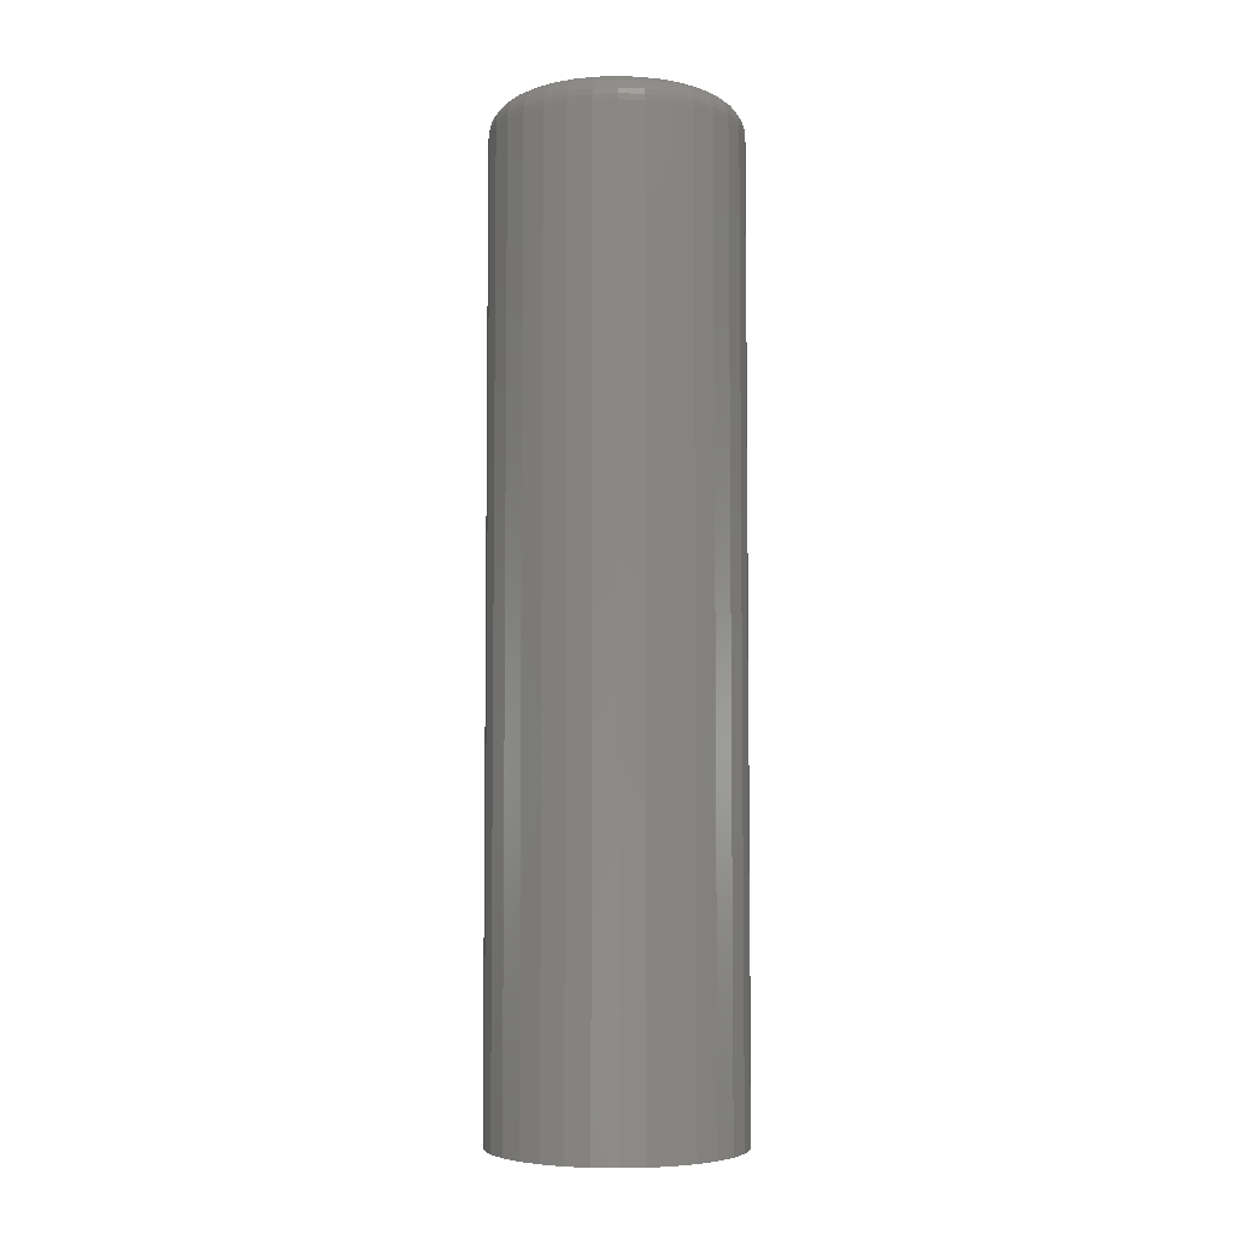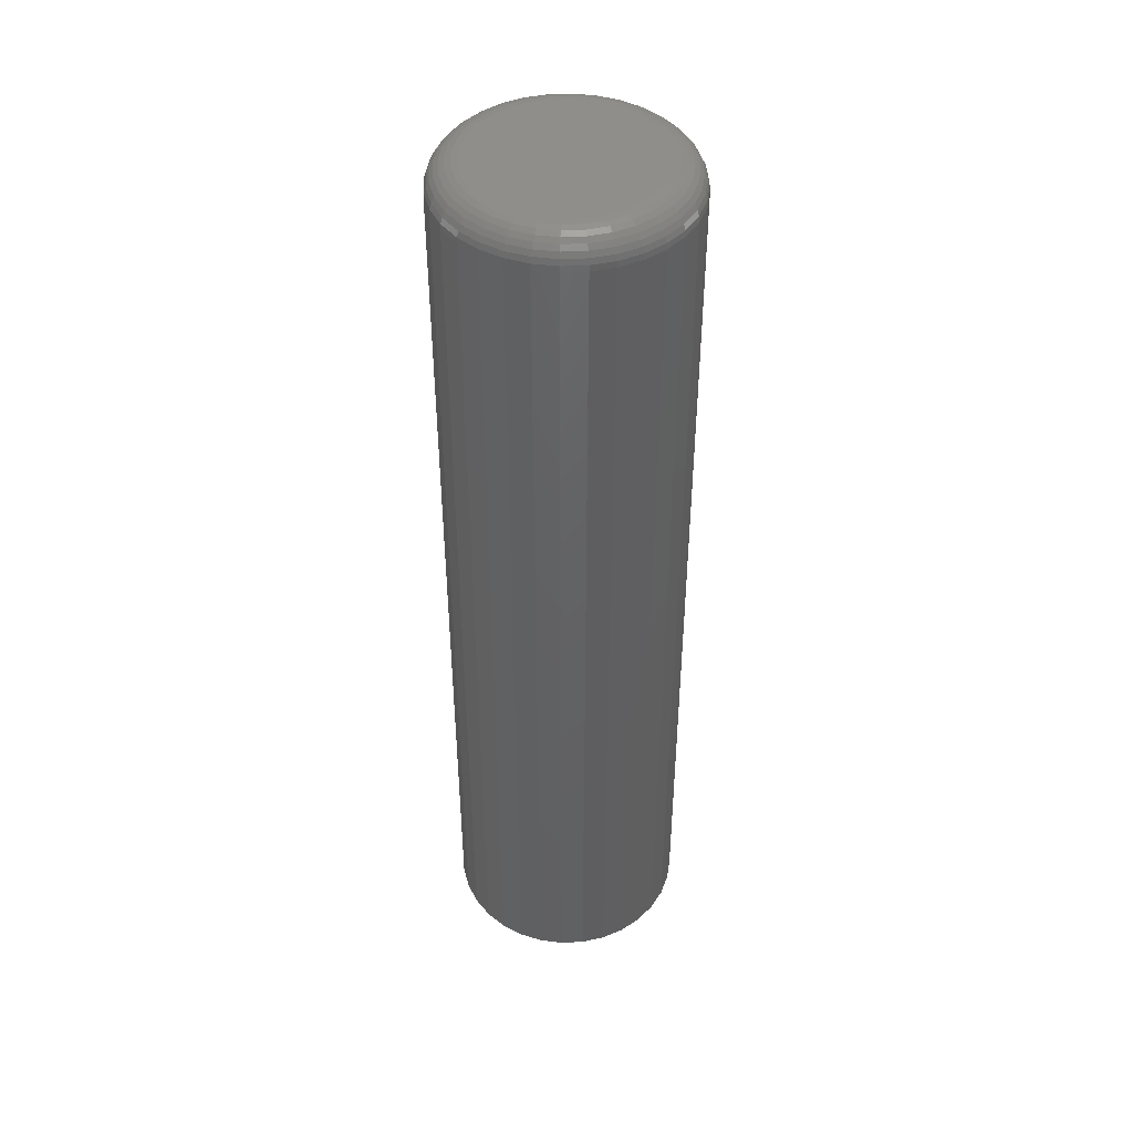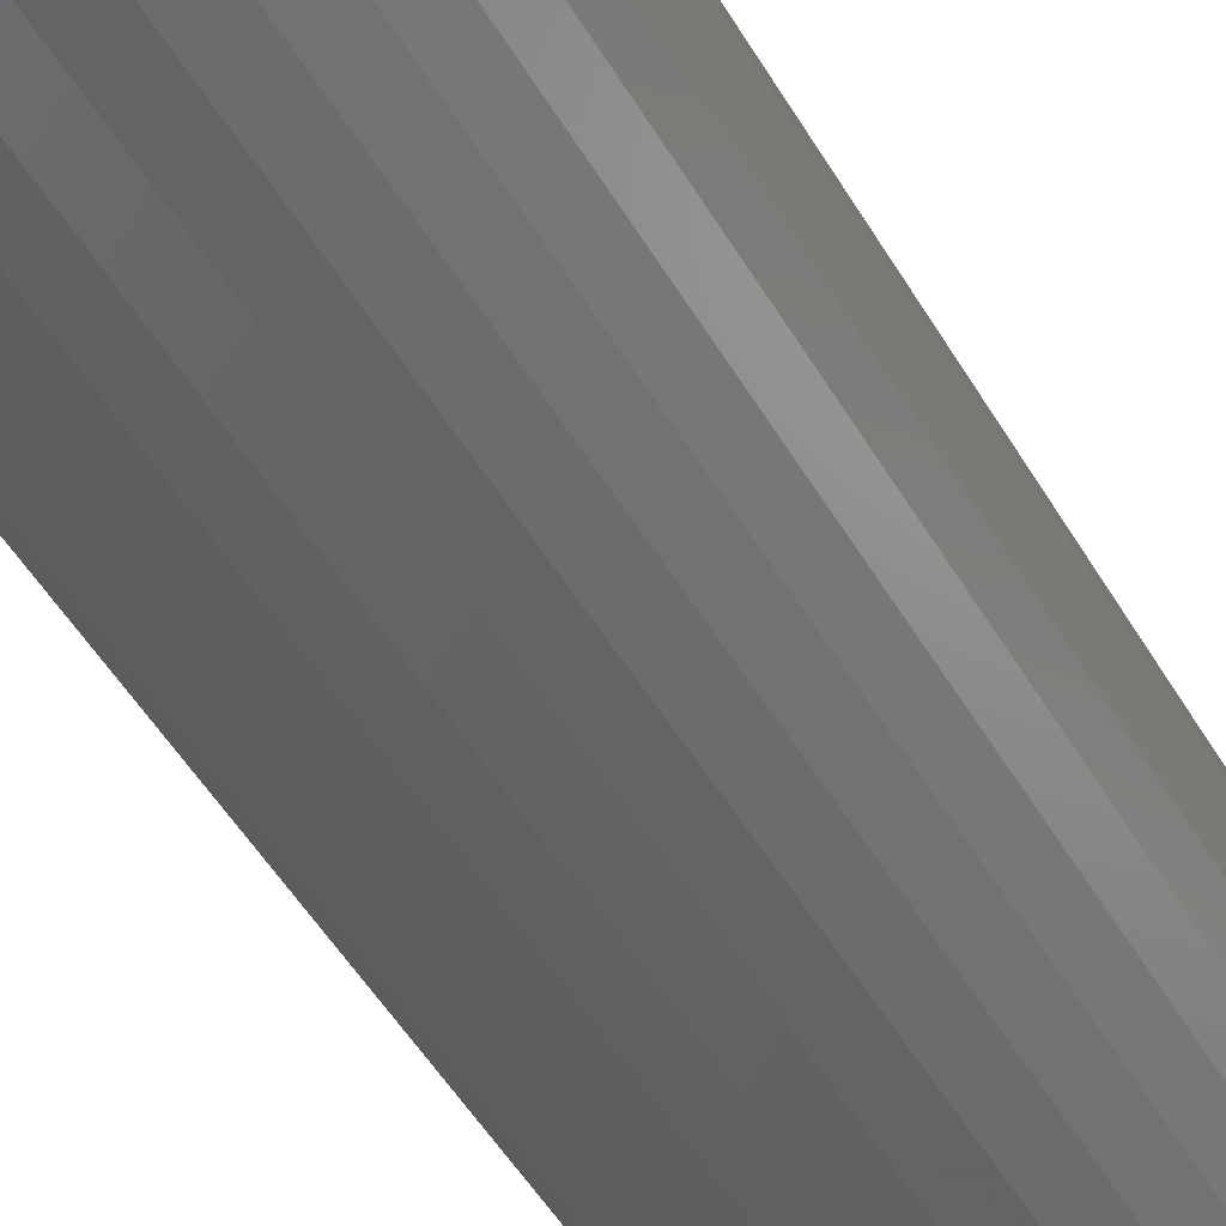
<metadata>
{"format":"stl","ext":"stl","renderer":"f3d","projection":"perspective","resolution":1024,"background":"white","views":[{"elev":-5.3,"azim":123.0,"up":"+Y"},{"elev":44.6,"azim":137.6,"up":"+Y"},{"elev":-44.4,"azim":-152.8,"up":"+Z"}]}
</metadata>
<code>
# stl→obj: 320 verts, 636 faces
v 0.001974 0.75 0.1426
v 0.02979 0.75 0.1399
v -0.02585 0.75 0.1399
v -0.0526 0.75 0.1317
v 0.05654 0.75 0.1317
v 0.02979 0.75 -0.1399
v -0.02585 0.75 -0.1399
v 0.05654 0.75 -0.1317
v 0.001974 0.75 -0.1426
v -0.0526 0.75 -0.1317
v -0.07725 0.75 -0.1186
v 0.0812 0.75 -0.1186
v -0.09886 0.75 -0.1008
v 0.1028 0.75 -0.1008
v -0.1166 0.75 -0.07922
v 0.1205 0.75 -0.07922
v -0.1298 0.75 -0.05457
v 0.1337 0.75 -0.05457
v -0.1379 0.75 -0.02782
v 0.1418 0.75 -0.02782
v -0.1406 0.75 -5.195e-17
v 0.1446 0.75 -5.848e-17
v -0.1379 0.75 0.02782
v 0.1418 0.75 0.02782
v -0.1298 0.75 0.05457
v 0.1337 0.75 0.05457
v -0.1166 0.75 0.07922
v 0.1205 0.75 0.07922
v -0.09886 0.75 0.1008
v 0.1028 0.75 0.1008
v -0.07725 0.75 0.1186
v 0.0812 0.75 0.1186
v 0.1914 0.7031 -2.379e-16
v 0.1914 -0.75 -2.32e-17
v 0.1878 0.7031 -0.03696
v 0.1878 -0.75 -0.03696
v 0.177 0.7031 -0.07251
v 0.177 -0.75 -0.07251
v 0.1595 0.7031 -0.1053
v 0.1595 -0.75 -0.1053
v 0.136 0.7031 -0.134
v 0.136 -0.75 -0.134
v 0.1072 0.7031 -0.1575
v 0.1072 -0.75 -0.1575
v 0.07448 0.7031 -0.1751
v 0.07448 -0.75 -0.1751
v 0.03894 0.7031 -0.1858
v 0.03894 -0.75 -0.1858
v 0.001974 0.7031 -0.1895
v 0.001974 -0.75 -0.1895
v -0.03499 0.7031 -0.1858
v -0.03499 -0.75 -0.1858
v -0.07053 0.7031 -0.1751
v -0.07053 -0.75 -0.1751
v -0.1033 0.7031 -0.1575
v -0.1033 -0.75 -0.1575
v -0.132 0.7031 -0.134
v -0.132 -0.75 -0.134
v -0.1556 0.7031 -0.1053
v -0.1556 -0.75 -0.1053
v -0.1731 0.7031 -0.07251
v -0.1731 -0.75 -0.07251
v -0.1839 0.7031 -0.03696
v -0.1839 -0.75 -0.03696
v -0.1875 0.7031 2.32e-17
v -0.1875 -0.75 2.32e-17
v -0.1839 0.7031 0.03696
v -0.1839 -0.75 0.03696
v -0.1731 0.7031 0.07251
v -0.1731 -0.75 0.07251
v -0.1556 0.7031 0.1053
v -0.1556 -0.75 0.1053
v -0.132 0.7031 0.134
v -0.132 -0.75 0.134
v -0.1033 0.7031 0.1575
v -0.1033 -0.75 0.1575
v -0.07053 0.7031 0.1751
v -0.07053 -0.75 0.1751
v -0.03499 0.7031 0.1858
v -0.03499 -0.75 0.1858
v 0.001974 0.7031 0.1895
v 0.001974 -0.75 0.1895
v 0.03894 0.7031 0.1858
v 0.03894 -0.75 0.1858
v 0.07448 0.7031 0.1751
v 0.07448 -0.75 0.1751
v 0.1072 0.7031 0.1575
v 0.1072 -0.75 0.1575
v 0.136 0.7031 0.134
v 0.136 -0.75 0.134
v 0.1595 0.7031 0.1053
v 0.1595 -0.75 0.1053
v 0.177 0.7031 0.07251
v 0.177 -0.75 0.07251
v 0.1878 0.7031 0.03696
v 0.1878 -0.75 0.03696
v -0.1866 0.7123 -8.327e-17
v -0.183 0.7123 0.03679
v -0.1839 0.7211 -6.939e-17
v -0.1804 0.7211 0.03627
v -0.1796 0.7292 -5.551e-17
v -0.1761 0.7292 0.03542
v -0.1738 0.7363 -6.939e-17
v -0.1704 0.7363 0.03429
v -0.1667 0.7421 -5.551e-17
v -0.1634 0.7421 0.0329
v -0.1586 0.7464 -4.163e-17
v -0.1555 0.7464 0.03132
v -0.1498 0.7491 -5.551e-17
v -0.1469 0.7491 0.0296
v 0.1869 0.7123 0.03679
v 0.1905 0.7123 -3.608e-16
v 0.1843 0.7211 0.03627
v 0.1879 0.7211 -3.608e-16
v 0.1801 0.7292 0.03542
v 0.1835 0.7292 -3.608e-16
v 0.1743 0.7363 0.03429
v 0.1777 0.7363 -3.192e-16
v 0.1674 0.7421 0.0329
v 0.1706 0.7421 -3.192e-16
v 0.1594 0.7464 0.03132
v 0.1625 0.7464 -3.053e-16
v 0.1508 0.7491 0.0296
v 0.1537 0.7491 -2.914e-16
v 0.1762 0.7123 0.07216
v 0.1737 0.7211 0.07114
v 0.1697 0.7292 0.06949
v 0.1643 0.7363 0.06725
v 0.1578 0.7421 0.06454
v 0.1503 0.7464 0.06143
v 0.1422 0.7491 0.05807
v 0.1588 0.7123 0.1048
v 0.1565 0.7211 0.1033
v 0.1529 0.7292 0.1009
v 0.1481 0.7363 0.09764
v 0.1422 0.7421 0.09369
v 0.1355 0.7464 0.08919
v 0.1281 0.7491 0.0843
v 0.1353 0.7123 0.1333
v 0.1334 0.7211 0.1315
v 0.1304 0.7292 0.1284
v 0.1262 0.7363 0.1243
v 0.1212 0.7421 0.1192
v 0.1155 0.7464 0.1135
v 0.1093 0.7491 0.1073
v 0.1067 0.7123 0.1568
v 0.1053 0.7211 0.1546
v 0.1029 0.7292 0.151
v 0.09961 0.7363 0.1461
v 0.09567 0.7421 0.1402
v 0.09116 0.7464 0.1335
v 0.08628 0.7491 0.1262
v 0.07414 0.7123 0.1742
v 0.07312 0.7211 0.1718
v 0.07146 0.7292 0.1678
v 0.06923 0.7363 0.1624
v 0.06651 0.7421 0.1558
v 0.06341 0.7464 0.1483
v 0.06004 0.7491 0.1402
v 0.03876 0.7123 0.1849
v 0.03824 0.7211 0.1823
v 0.0374 0.7292 0.1781
v 0.03626 0.7363 0.1724
v 0.03487 0.7421 0.1654
v 0.03329 0.7464 0.1575
v 0.03158 0.7491 0.1488
v 0.001974 0.7123 0.1886
v 0.001974 0.7211 0.1859
v 0.001974 0.7292 0.1816
v 0.001974 0.7363 0.1757
v 0.001974 0.7421 0.1686
v 0.001974 0.7464 0.1605
v 0.001974 0.7491 0.1517
v -0.03482 0.7123 0.1849
v -0.03429 0.7211 0.1823
v -0.03345 0.7292 0.1781
v -0.03231 0.7363 0.1724
v -0.03093 0.7421 0.1654
v -0.02935 0.7464 0.1575
v -0.02763 0.7491 0.1488
v -0.07019 0.7123 0.1742
v -0.06917 0.7211 0.1718
v -0.06751 0.7292 0.1678
v -0.06528 0.7363 0.1624
v -0.06256 0.7421 0.1558
v -0.05946 0.7464 0.1483
v -0.0561 0.7491 0.1402
v -0.1028 0.7123 0.1568
v -0.1013 0.7211 0.1546
v -0.0989 0.7292 0.151
v -0.09566 0.7363 0.1461
v -0.09172 0.7421 0.1402
v -0.08722 0.7464 0.1335
v -0.08233 0.7491 0.1262
v -0.1314 0.7123 0.1333
v -0.1295 0.7211 0.1315
v -0.1264 0.7292 0.1284
v -0.1223 0.7363 0.1243
v -0.1173 0.7421 0.1192
v -0.1115 0.7464 0.1135
v -0.1053 0.7491 0.1073
v -0.1548 0.7123 0.1048
v -0.1526 0.7211 0.1033
v -0.149 0.7292 0.1009
v -0.1442 0.7363 0.09764
v -0.1382 0.7421 0.09369
v -0.1315 0.7464 0.08919
v -0.1242 0.7491 0.0843
v -0.1722 0.7123 0.07216
v -0.1698 0.7211 0.07114
v -0.1658 0.7292 0.06949
v -0.1604 0.7363 0.06725
v -0.1538 0.7421 0.06454
v -0.1463 0.7464 0.06143
v -0.1382 0.7491 0.05807
v 0.1869 0.7123 -0.03679
v 0.1843 0.7211 -0.03627
v 0.1801 0.7292 -0.03542
v 0.1743 0.7363 -0.03429
v 0.1674 0.7421 -0.0329
v 0.1594 0.7464 -0.03132
v 0.1508 0.7491 -0.0296
v -0.183 0.7123 -0.03679
v -0.1804 0.7211 -0.03627
v -0.1761 0.7292 -0.03542
v -0.1704 0.7363 -0.03429
v -0.1634 0.7421 -0.0329
v -0.1555 0.7464 -0.03132
v -0.1469 0.7491 -0.0296
v -0.1722 0.7123 -0.07216
v -0.1698 0.7211 -0.07114
v -0.1658 0.7292 -0.06949
v -0.1604 0.7363 -0.06725
v -0.1538 0.7421 -0.06454
v -0.1463 0.7464 -0.06143
v -0.1382 0.7491 -0.05807
v -0.1548 0.7123 -0.1048
v -0.1526 0.7211 -0.1033
v -0.149 0.7292 -0.1009
v -0.1442 0.7363 -0.09764
v -0.1382 0.7421 -0.09369
v -0.1315 0.7464 -0.08919
v -0.1242 0.7491 -0.0843
v -0.1314 0.7123 -0.1333
v -0.1295 0.7211 -0.1315
v -0.1264 0.7292 -0.1284
v -0.1223 0.7363 -0.1243
v -0.1173 0.7421 -0.1192
v -0.1115 0.7464 -0.1135
v -0.1053 0.7491 -0.1073
v -0.1028 0.7123 -0.1568
v -0.1013 0.7211 -0.1546
v -0.0989 0.7292 -0.151
v -0.09566 0.7363 -0.1461
v -0.09172 0.7421 -0.1402
v -0.08722 0.7464 -0.1335
v -0.08233 0.7491 -0.1262
v -0.07019 0.7123 -0.1742
v -0.06917 0.7211 -0.1718
v -0.06751 0.7292 -0.1678
v -0.06528 0.7363 -0.1624
v -0.06256 0.7421 -0.1558
v -0.05946 0.7464 -0.1483
v -0.0561 0.7491 -0.1402
v -0.03482 0.7123 -0.1849
v -0.03429 0.7211 -0.1823
v -0.03345 0.7292 -0.1781
v -0.03231 0.7363 -0.1724
v -0.03093 0.7421 -0.1654
v -0.02935 0.7464 -0.1575
v -0.02763 0.7491 -0.1488
v 0.001974 0.7123 -0.1886
v 0.001974 0.7211 -0.1859
v 0.001974 0.7292 -0.1816
v 0.001974 0.7363 -0.1757
v 0.001974 0.7421 -0.1686
v 0.001974 0.7464 -0.1605
v 0.001974 0.7491 -0.1517
v 0.03876 0.7123 -0.1849
v 0.03824 0.7211 -0.1823
v 0.0374 0.7292 -0.1781
v 0.03626 0.7363 -0.1724
v 0.03487 0.7421 -0.1654
v 0.03329 0.7464 -0.1575
v 0.03158 0.7491 -0.1488
v 0.07414 0.7123 -0.1742
v 0.07312 0.7211 -0.1718
v 0.07146 0.7292 -0.1678
v 0.06923 0.7363 -0.1624
v 0.06651 0.7421 -0.1558
v 0.06341 0.7464 -0.1483
v 0.06004 0.7491 -0.1402
v 0.1067 0.7123 -0.1568
v 0.1053 0.7211 -0.1546
v 0.1029 0.7292 -0.151
v 0.09961 0.7363 -0.1461
v 0.09567 0.7421 -0.1402
v 0.09116 0.7464 -0.1335
v 0.08628 0.7491 -0.1262
v 0.1353 0.7123 -0.1333
v 0.1334 0.7211 -0.1315
v 0.1304 0.7292 -0.1284
v 0.1262 0.7363 -0.1243
v 0.1212 0.7421 -0.1192
v 0.1155 0.7464 -0.1135
v 0.1093 0.7491 -0.1073
v 0.1588 0.7123 -0.1048
v 0.1565 0.7211 -0.1033
v 0.1529 0.7292 -0.1009
v 0.1481 0.7363 -0.09764
v 0.1422 0.7421 -0.09369
v 0.1355 0.7464 -0.08919
v 0.1281 0.7491 -0.0843
v 0.1762 0.7123 -0.07216
v 0.1737 0.7211 -0.07114
v 0.1697 0.7292 -0.06949
v 0.1643 0.7363 -0.06725
v 0.1578 0.7421 -0.06454
v 0.1503 0.7464 -0.06143
v 0.1422 0.7491 -0.05807
f 1 2 3
f 4 3 2
f 5 4 2
f 6 7 8
f 9 7 6
f 7 10 8
f 8 10 11
f 8 11 12
f 12 11 13
f 12 13 14
f 14 13 15
f 14 15 16
f 16 15 17
f 16 17 18
f 18 17 19
f 18 19 20
f 20 19 21
f 20 21 22
f 22 21 23
f 22 23 24
f 24 23 25
f 24 25 26
f 26 25 27
f 26 27 28
f 28 27 29
f 28 29 30
f 30 29 31
f 30 31 32
f 32 31 4
f 32 4 5
f 33 34 35
f 35 34 36
f 35 36 37
f 37 36 38
f 37 38 39
f 39 38 40
f 39 40 41
f 41 40 42
f 41 42 43
f 43 42 44
f 43 44 45
f 45 44 46
f 45 46 47
f 47 46 48
f 47 48 49
f 49 48 50
f 49 50 51
f 51 50 52
f 51 52 53
f 53 52 54
f 53 54 55
f 55 54 56
f 55 56 57
f 57 56 58
f 57 58 59
f 59 58 60
f 59 60 61
f 61 60 62
f 61 62 63
f 63 62 64
f 63 64 65
f 65 64 66
f 65 66 67
f 67 66 68
f 67 68 69
f 69 68 70
f 69 70 71
f 71 70 72
f 71 72 73
f 73 72 74
f 73 74 75
f 75 74 76
f 75 76 77
f 77 76 78
f 77 78 79
f 79 78 80
f 79 80 81
f 81 80 82
f 81 82 83
f 83 82 84
f 83 84 85
f 85 84 86
f 85 86 87
f 87 86 88
f 87 88 89
f 89 88 90
f 89 90 91
f 91 90 92
f 91 92 93
f 93 92 94
f 93 94 95
f 95 94 96
f 95 96 33
f 33 96 34
f 65 67 97
f 97 67 98
f 97 98 99
f 99 98 100
f 99 100 101
f 101 100 102
f 101 102 103
f 103 102 104
f 103 104 105
f 105 104 106
f 105 106 107
f 107 106 108
f 107 108 109
f 109 108 110
f 109 110 21
f 21 110 23
f 95 33 111
f 111 33 112
f 111 112 113
f 113 112 114
f 113 114 115
f 115 114 116
f 115 116 117
f 117 116 118
f 117 118 119
f 119 118 120
f 119 120 121
f 121 120 122
f 121 122 123
f 123 122 124
f 123 124 24
f 24 124 22
f 93 95 125
f 125 95 111
f 125 111 126
f 126 111 113
f 126 113 127
f 127 113 115
f 127 115 128
f 128 115 117
f 128 117 129
f 129 117 119
f 129 119 130
f 130 119 121
f 130 121 131
f 131 121 123
f 131 123 26
f 26 123 24
f 91 93 132
f 132 93 125
f 132 125 133
f 133 125 126
f 133 126 134
f 134 126 127
f 134 127 135
f 135 127 128
f 135 128 136
f 136 128 129
f 136 129 137
f 137 129 130
f 137 130 138
f 138 130 131
f 138 131 28
f 28 131 26
f 89 91 139
f 139 91 132
f 139 132 140
f 140 132 133
f 140 133 141
f 141 133 134
f 141 134 142
f 142 134 135
f 142 135 143
f 143 135 136
f 143 136 144
f 144 136 137
f 144 137 145
f 145 137 138
f 145 138 30
f 30 138 28
f 87 89 146
f 146 89 139
f 146 139 147
f 147 139 140
f 147 140 148
f 148 140 141
f 148 141 149
f 149 141 142
f 149 142 150
f 150 142 143
f 150 143 151
f 151 143 144
f 151 144 152
f 152 144 145
f 152 145 32
f 32 145 30
f 85 87 153
f 153 87 146
f 153 146 154
f 154 146 147
f 154 147 155
f 155 147 148
f 155 148 156
f 156 148 149
f 156 149 157
f 157 149 150
f 157 150 158
f 158 150 151
f 158 151 159
f 159 151 152
f 159 152 5
f 5 152 32
f 83 85 160
f 160 85 153
f 160 153 161
f 161 153 154
f 161 154 162
f 162 154 155
f 162 155 163
f 163 155 156
f 163 156 164
f 164 156 157
f 164 157 165
f 165 157 158
f 165 158 166
f 166 158 159
f 166 159 2
f 2 159 5
f 81 83 167
f 167 83 160
f 167 160 168
f 168 160 161
f 168 161 169
f 169 161 162
f 169 162 170
f 170 162 163
f 170 163 171
f 171 163 164
f 171 164 172
f 172 164 165
f 172 165 173
f 173 165 166
f 173 166 1
f 1 166 2
f 79 81 174
f 174 81 167
f 174 167 175
f 175 167 168
f 175 168 176
f 176 168 169
f 176 169 177
f 177 169 170
f 177 170 178
f 178 170 171
f 178 171 179
f 179 171 172
f 179 172 180
f 180 172 173
f 180 173 3
f 3 173 1
f 77 79 181
f 181 79 174
f 181 174 182
f 182 174 175
f 182 175 183
f 183 175 176
f 183 176 184
f 184 176 177
f 184 177 185
f 185 177 178
f 185 178 186
f 186 178 179
f 186 179 187
f 187 179 180
f 187 180 4
f 4 180 3
f 75 77 188
f 188 77 181
f 188 181 189
f 189 181 182
f 189 182 190
f 190 182 183
f 190 183 191
f 191 183 184
f 191 184 192
f 192 184 185
f 192 185 193
f 193 185 186
f 193 186 194
f 194 186 187
f 194 187 31
f 31 187 4
f 73 75 195
f 195 75 188
f 195 188 196
f 196 188 189
f 196 189 197
f 197 189 190
f 197 190 198
f 198 190 191
f 198 191 199
f 199 191 192
f 199 192 200
f 200 192 193
f 200 193 201
f 201 193 194
f 201 194 29
f 29 194 31
f 71 73 202
f 202 73 195
f 202 195 203
f 203 195 196
f 203 196 204
f 204 196 197
f 204 197 205
f 205 197 198
f 205 198 206
f 206 198 199
f 206 199 207
f 207 199 200
f 207 200 208
f 208 200 201
f 208 201 27
f 27 201 29
f 69 71 209
f 209 71 202
f 209 202 210
f 210 202 203
f 210 203 211
f 211 203 204
f 211 204 212
f 212 204 205
f 212 205 213
f 213 205 206
f 213 206 214
f 214 206 207
f 214 207 215
f 215 207 208
f 215 208 25
f 25 208 27
f 67 69 98
f 98 69 209
f 98 209 100
f 100 209 210
f 100 210 102
f 102 210 211
f 102 211 104
f 104 211 212
f 104 212 106
f 106 212 213
f 106 213 108
f 108 213 214
f 108 214 110
f 110 214 215
f 110 215 23
f 23 215 25
f 33 35 112
f 112 35 216
f 112 216 114
f 114 216 217
f 114 217 116
f 116 217 218
f 116 218 118
f 118 218 219
f 118 219 120
f 120 219 220
f 120 220 122
f 122 220 221
f 122 221 124
f 124 221 222
f 124 222 22
f 22 222 20
f 63 65 223
f 223 65 97
f 223 97 224
f 224 97 99
f 224 99 225
f 225 99 101
f 225 101 226
f 226 101 103
f 226 103 227
f 227 103 105
f 227 105 228
f 228 105 107
f 228 107 229
f 229 107 109
f 229 109 19
f 19 109 21
f 61 63 230
f 230 63 223
f 230 223 231
f 231 223 224
f 231 224 232
f 232 224 225
f 232 225 233
f 233 225 226
f 233 226 234
f 234 226 227
f 234 227 235
f 235 227 228
f 235 228 236
f 236 228 229
f 236 229 17
f 17 229 19
f 59 61 237
f 237 61 230
f 237 230 238
f 238 230 231
f 238 231 239
f 239 231 232
f 239 232 240
f 240 232 233
f 240 233 241
f 241 233 234
f 241 234 242
f 242 234 235
f 242 235 243
f 243 235 236
f 243 236 15
f 15 236 17
f 57 59 244
f 244 59 237
f 244 237 245
f 245 237 238
f 245 238 246
f 246 238 239
f 246 239 247
f 247 239 240
f 247 240 248
f 248 240 241
f 248 241 249
f 249 241 242
f 249 242 250
f 250 242 243
f 250 243 13
f 13 243 15
f 55 57 251
f 251 57 244
f 251 244 252
f 252 244 245
f 252 245 253
f 253 245 246
f 253 246 254
f 254 246 247
f 254 247 255
f 255 247 248
f 255 248 256
f 256 248 249
f 256 249 257
f 257 249 250
f 257 250 11
f 11 250 13
f 53 55 258
f 258 55 251
f 258 251 259
f 259 251 252
f 259 252 260
f 260 252 253
f 260 253 261
f 261 253 254
f 261 254 262
f 262 254 255
f 262 255 263
f 263 255 256
f 263 256 264
f 264 256 257
f 264 257 10
f 10 257 11
f 51 53 265
f 265 53 258
f 265 258 266
f 266 258 259
f 266 259 267
f 267 259 260
f 267 260 268
f 268 260 261
f 268 261 269
f 269 261 262
f 269 262 270
f 270 262 263
f 270 263 271
f 271 263 264
f 271 264 7
f 7 264 10
f 49 51 272
f 272 51 265
f 272 265 273
f 273 265 266
f 273 266 274
f 274 266 267
f 274 267 275
f 275 267 268
f 275 268 276
f 276 268 269
f 276 269 277
f 277 269 270
f 277 270 278
f 278 270 271
f 278 271 9
f 9 271 7
f 47 49 279
f 279 49 272
f 279 272 280
f 280 272 273
f 280 273 281
f 281 273 274
f 281 274 282
f 282 274 275
f 282 275 283
f 283 275 276
f 283 276 284
f 284 276 277
f 284 277 285
f 285 277 278
f 285 278 6
f 6 278 9
f 45 47 286
f 286 47 279
f 286 279 287
f 287 279 280
f 287 280 288
f 288 280 281
f 288 281 289
f 289 281 282
f 289 282 290
f 290 282 283
f 290 283 291
f 291 283 284
f 291 284 292
f 292 284 285
f 292 285 8
f 8 285 6
f 43 45 293
f 293 45 286
f 293 286 294
f 294 286 287
f 294 287 295
f 295 287 288
f 295 288 296
f 296 288 289
f 296 289 297
f 297 289 290
f 297 290 298
f 298 290 291
f 298 291 299
f 299 291 292
f 299 292 12
f 12 292 8
f 41 43 300
f 300 43 293
f 300 293 301
f 301 293 294
f 301 294 302
f 302 294 295
f 302 295 303
f 303 295 296
f 303 296 304
f 304 296 297
f 304 297 305
f 305 297 298
f 305 298 306
f 306 298 299
f 306 299 14
f 14 299 12
f 39 41 307
f 307 41 300
f 307 300 308
f 308 300 301
f 308 301 309
f 309 301 302
f 309 302 310
f 310 302 303
f 310 303 311
f 311 303 304
f 311 304 312
f 312 304 305
f 312 305 313
f 313 305 306
f 313 306 16
f 16 306 14
f 37 39 314
f 314 39 307
f 314 307 315
f 315 307 308
f 315 308 316
f 316 308 309
f 316 309 317
f 317 309 310
f 317 310 318
f 318 310 311
f 318 311 319
f 319 311 312
f 319 312 320
f 320 312 313
f 320 313 18
f 18 313 16
f 35 37 216
f 216 37 314
f 216 314 217
f 217 314 315
f 217 315 218
f 218 315 316
f 218 316 219
f 219 316 317
f 219 317 220
f 220 317 318
f 220 318 221
f 221 318 319
f 221 319 222
f 222 319 320
f 222 320 20
f 20 320 18
f 80 84 82
f 84 80 78
f 84 78 86
f 46 52 48
f 48 52 50
f 86 78 88
f 88 78 76
f 88 76 90
f 90 76 74
f 90 74 92
f 92 74 72
f 92 72 94
f 94 72 70
f 94 70 96
f 96 70 68
f 96 68 34
f 34 68 66
f 34 66 36
f 36 66 64
f 36 64 38
f 38 64 62
f 38 62 40
f 40 62 60
f 40 60 42
f 42 60 58
f 42 58 44
f 44 58 56
f 44 56 46
f 46 56 54
f 46 54 52

</code>
